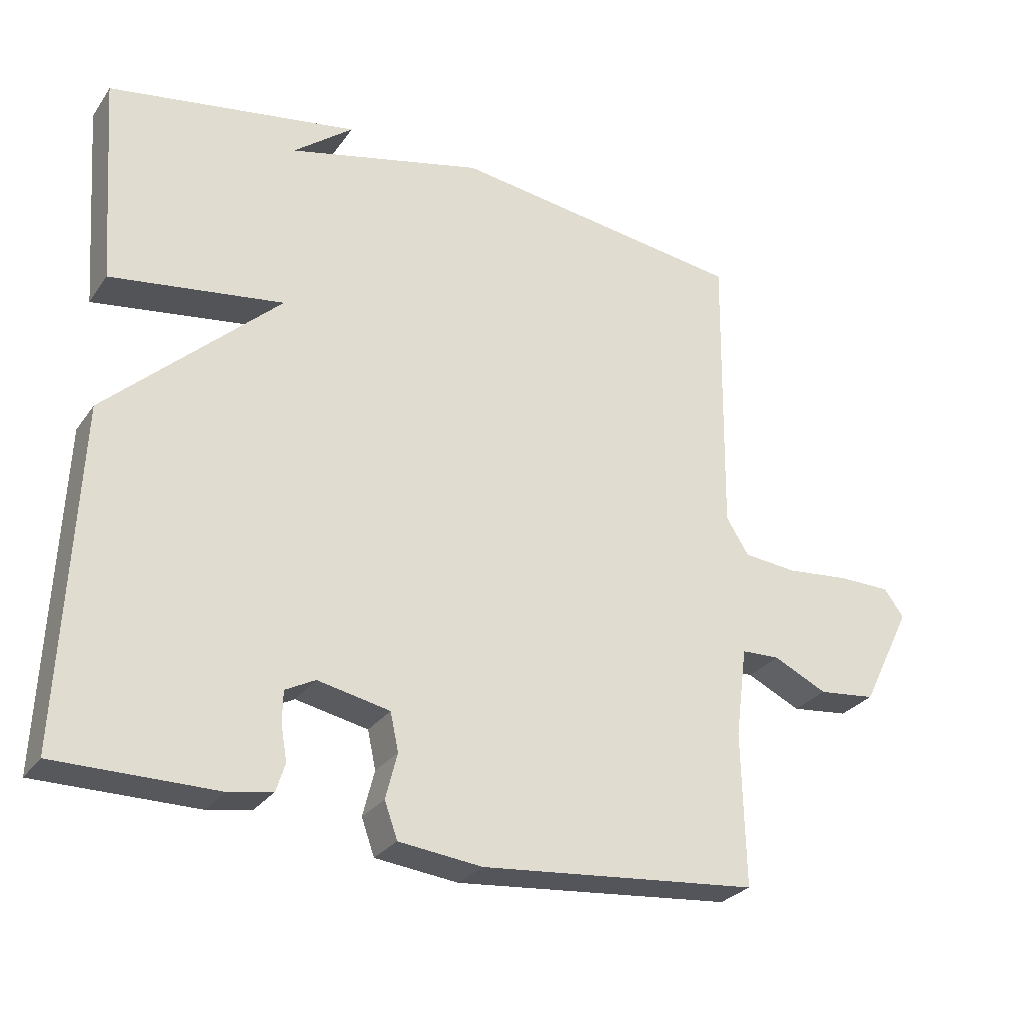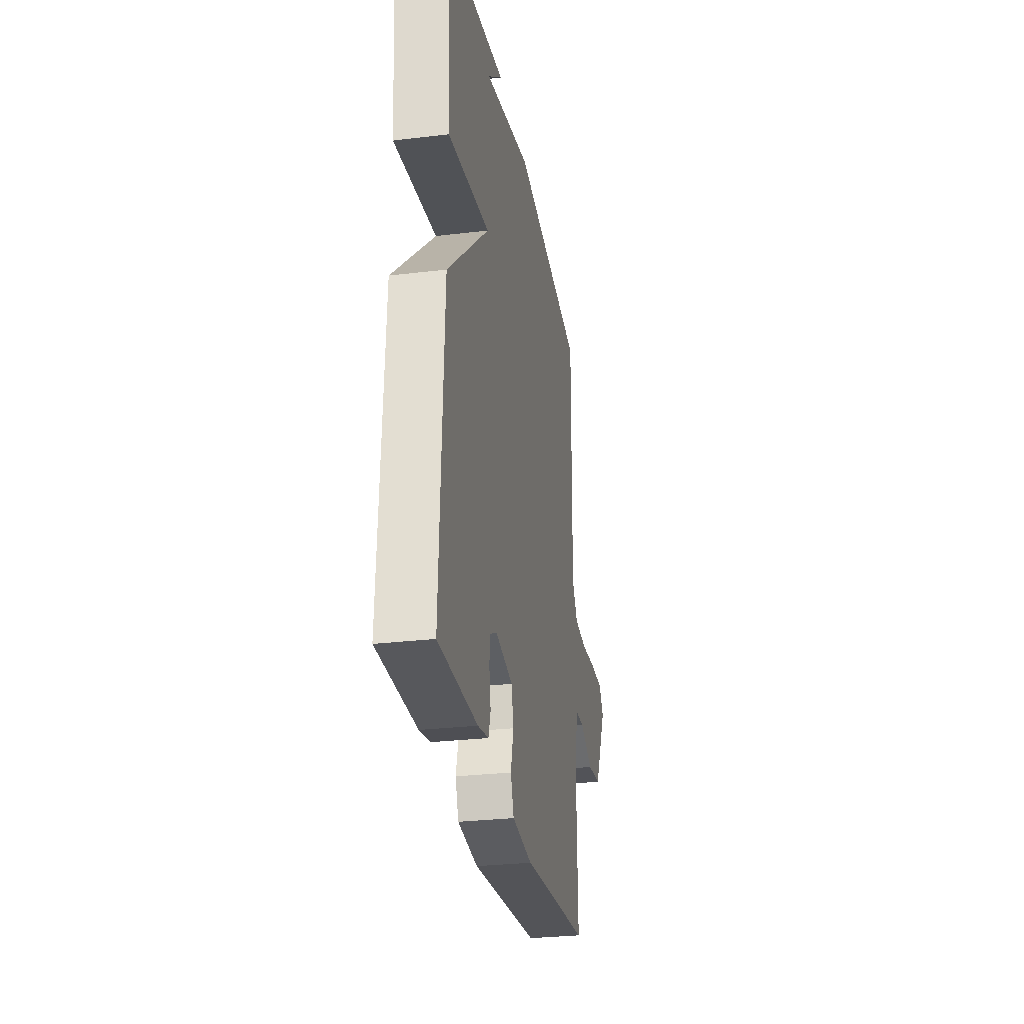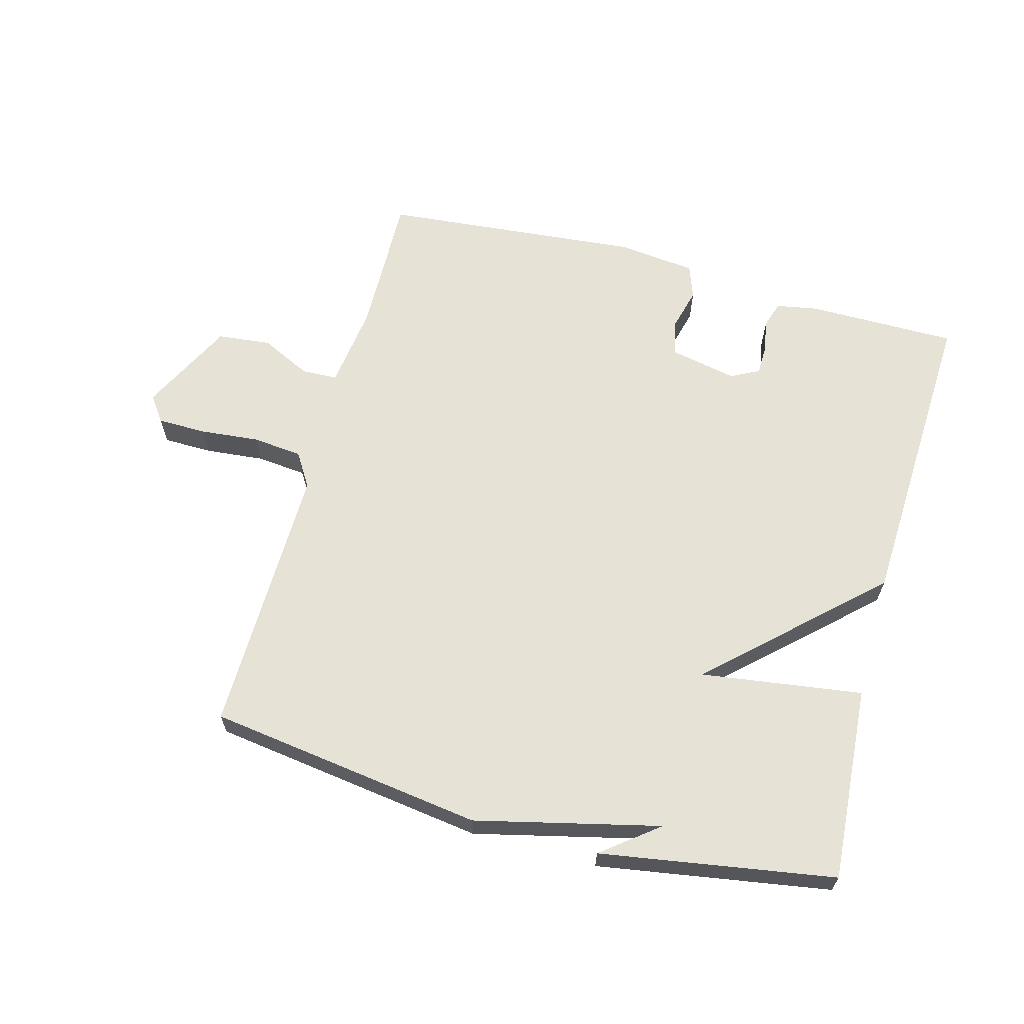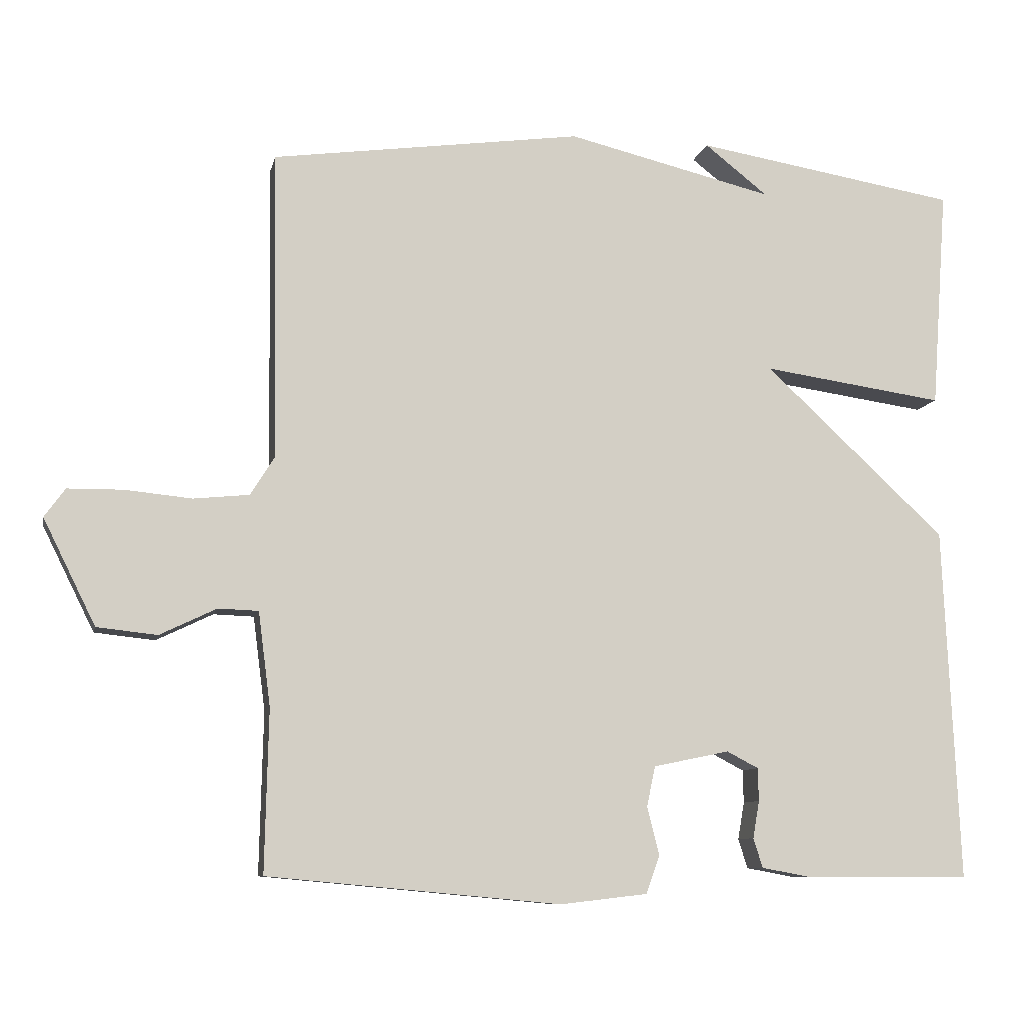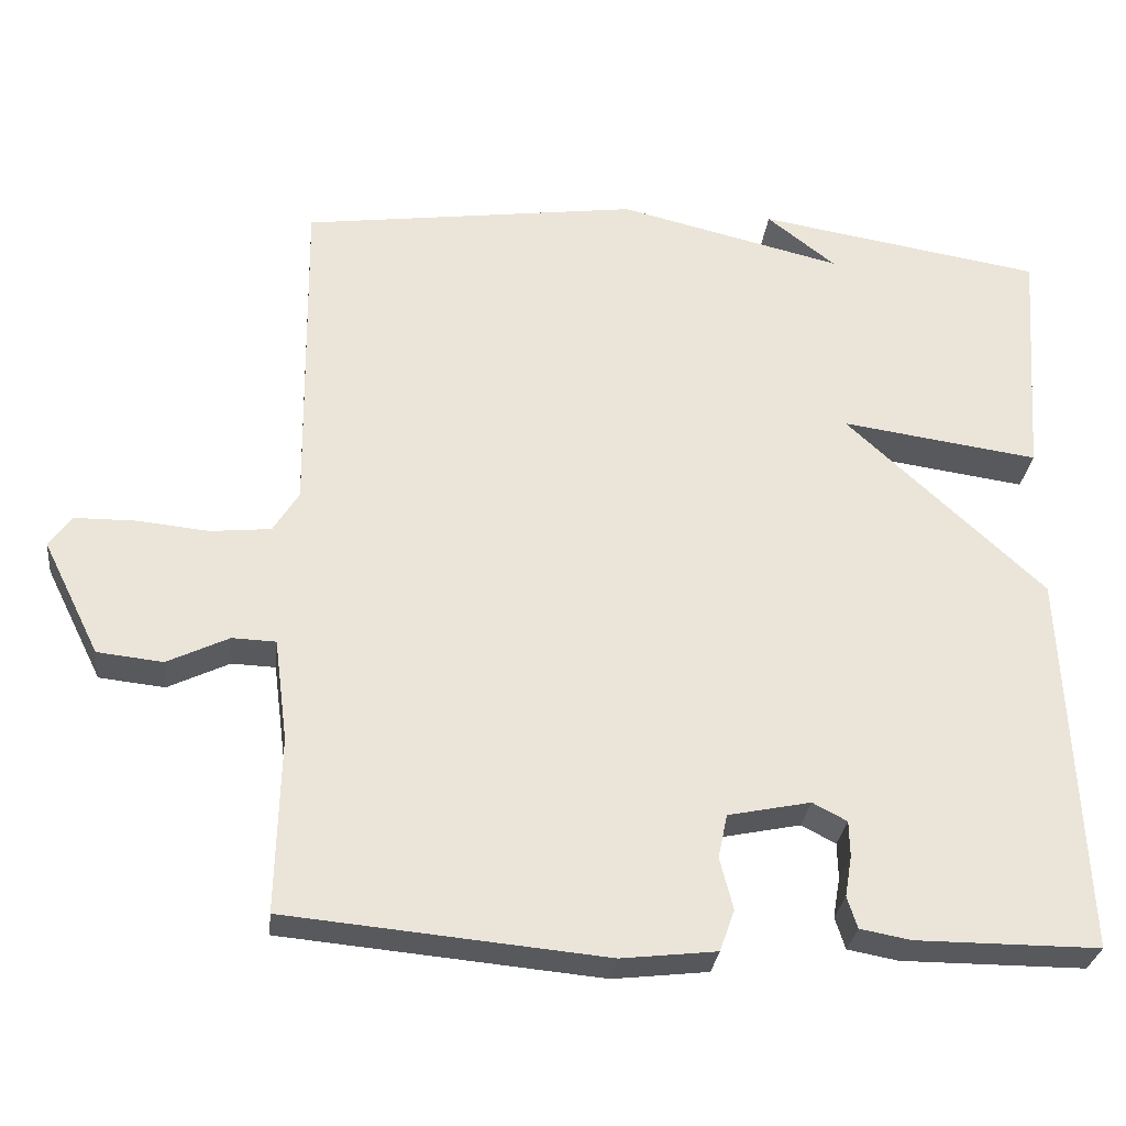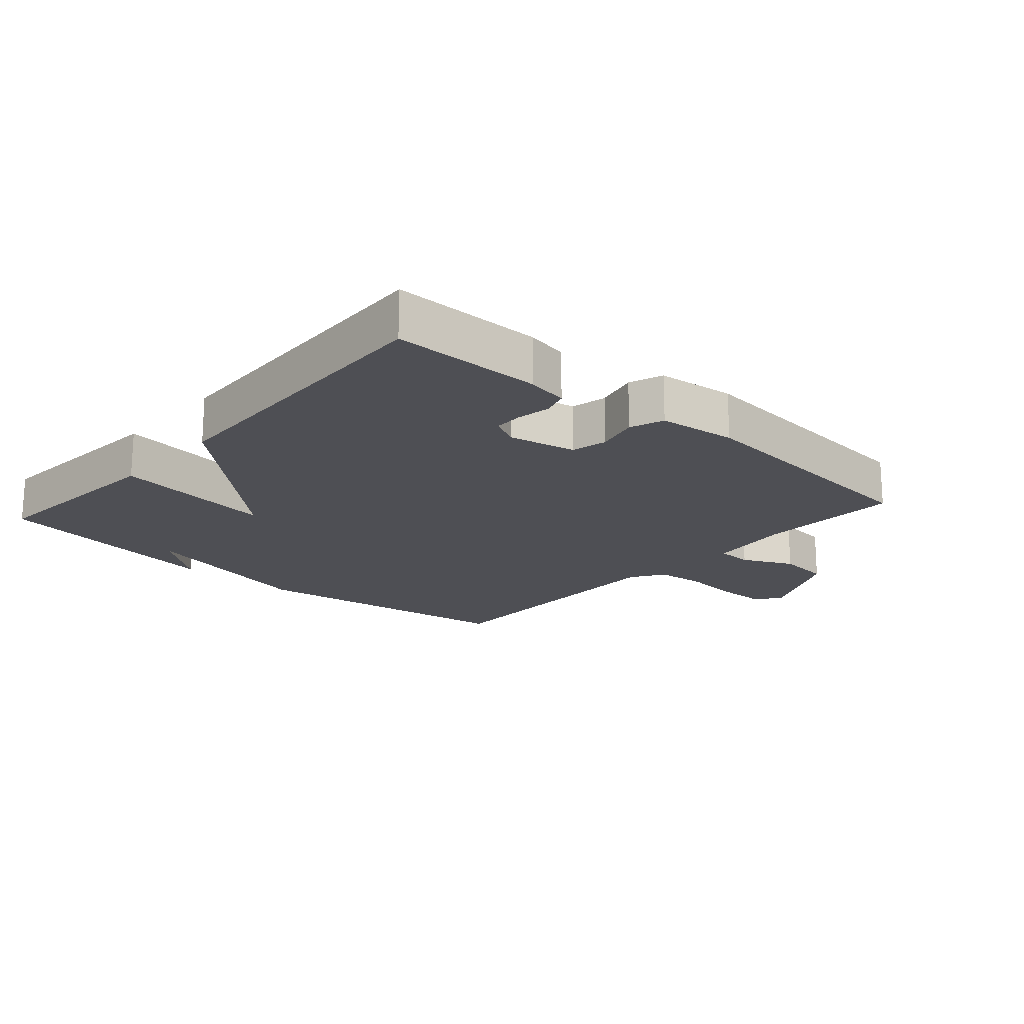
<metadata>
{"format":"obj","ext":"obj","renderer":"f3d","projection":"perspective","resolution":1024,"background":"white","views":[{"elev":-28.1,"azim":152.1,"up":"+Z"},{"elev":-28.8,"azim":100.2,"up":"+Z"},{"elev":63.7,"azim":15.2,"up":"+Y"},{"elev":-9.1,"azim":-12.0,"up":"+Z"},{"elev":-29.3,"azim":-6.5,"up":"+Z"},{"elev":-18.4,"azim":138.3,"up":"+Y"}]}
</metadata>
<code>
v -0.5 0.07 0.5
v -0.067 0.07 0.56
v 0.221 0.07 0.491
v 0.133 0.07 0.56
v 0.5 0.07 0.5
v 0.478 0.07 0.193
v 0.224 0.07 0.229
v 0.478 0.07 -0.007
v 0.5 0.07 -0.5
v 0.265 0.07 -0.5
v 0.2 0.07 -0.488
v 0.187 0.07 -0.447
v 0.196 0.07 -0.395
v 0.195 0.07 -0.349
v 0.151 0.07 -0.326
v 0.045 0.07 -0.348
v 0.033 0.07 -0.404
v 0.05 0.07 -0.471
v 0.031 0.07 -0.524
v -0.091 0.07 -0.538
v -0.5 0.07 -0.5
v -0.495 0.07 -0.274
v -0.512 0.07 -0.143
v -0.568 0.07 -0.141
v -0.647 0.07 -0.179
v -0.731 0.07 -0.17
v -0.804 0.07 -0.023
v -0.775 0.07 0.017
v -0.698 0.07 0.018
v -0.605 0.07 0.009
v -0.527 0.07 0.017
v -0.494 0.07 0.07
v -0.5 0 0.5
v -0.067 0 0.56
v 0.221 0 0.491
v 0.133 0 0.56
v 0.5 0 0.5
v 0.478 0 0.193
v 0.224 0 0.229
v 0.478 0 -0.007
v 0.5 0 -0.5
v 0.265 0 -0.5
v 0.2 0 -0.488
v 0.187 0 -0.447
v 0.196 0 -0.395
v 0.195 0 -0.349
v 0.151 0 -0.326
v 0.045 0 -0.348
v 0.033 0 -0.404
v 0.05 0 -0.471
v 0.031 0 -0.524
v -0.091 0 -0.538
v -0.5 0 -0.5
v -0.495 0 -0.274
v -0.512 0 -0.143
v -0.568 0 -0.141
v -0.647 0 -0.179
v -0.731 0 -0.17
v -0.804 0 -0.023
v -0.775 0 0.017
v -0.698 0 0.018
v -0.605 0 0.009
v -0.527 0 0.017
v -0.494 0 0.07
f 28 29 30
f 27 28 30
f 26 27 30
f 25 26 30
f 24 25 30
f 23 24 30 31
f 22 23 31 32
f 20 21 22
f 19 20 22
f 18 19 22
f 17 18 22
f 16 17 22 32
f 11 12 13
f 10 11 13
f 9 10 13
f 8 9 13
f 7 8 13 14
f 5 6 7
f 3 4 5
f 3 5 7
f 2 3 7
f 1 2 7
f 32 1 7
f 16 32 7
f 15 16 7
f 7 14 15
f 62 61 60
f 62 60 59
f 62 59 58
f 62 58 57
f 62 57 56
f 63 62 56 55
f 64 63 55 54
f 54 53 52
f 54 52 51
f 54 51 50
f 54 50 49
f 64 54 49 48
f 45 44 43
f 45 43 42
f 45 42 41
f 45 41 40
f 46 45 40 39
f 39 38 37
f 37 36 35
f 39 37 35
f 39 35 34
f 39 34 33
f 39 33 64
f 39 64 48
f 39 48 47
f 47 46 39
f 1 33 34 2
f 2 34 35 3
f 3 35 36 4
f 4 36 37 5
f 5 37 38 6
f 6 38 39 7
f 7 39 40 8
f 8 40 41 9
f 9 41 42 10
f 10 42 43 11
f 11 43 44 12
f 12 44 45 13
f 13 45 46 14
f 14 46 47 15
f 15 47 48 16
f 16 48 49 17
f 17 49 50 18
f 18 50 51 19
f 19 51 52 20
f 20 52 53 21
f 21 53 54 22
f 22 54 55 23
f 23 55 56 24
f 24 56 57 25
f 25 57 58 26
f 26 58 59 27
f 27 59 60 28
f 28 60 61 29
f 29 61 62 30
f 30 62 63 31
f 31 63 64 32
f 32 64 33 1

</code>
